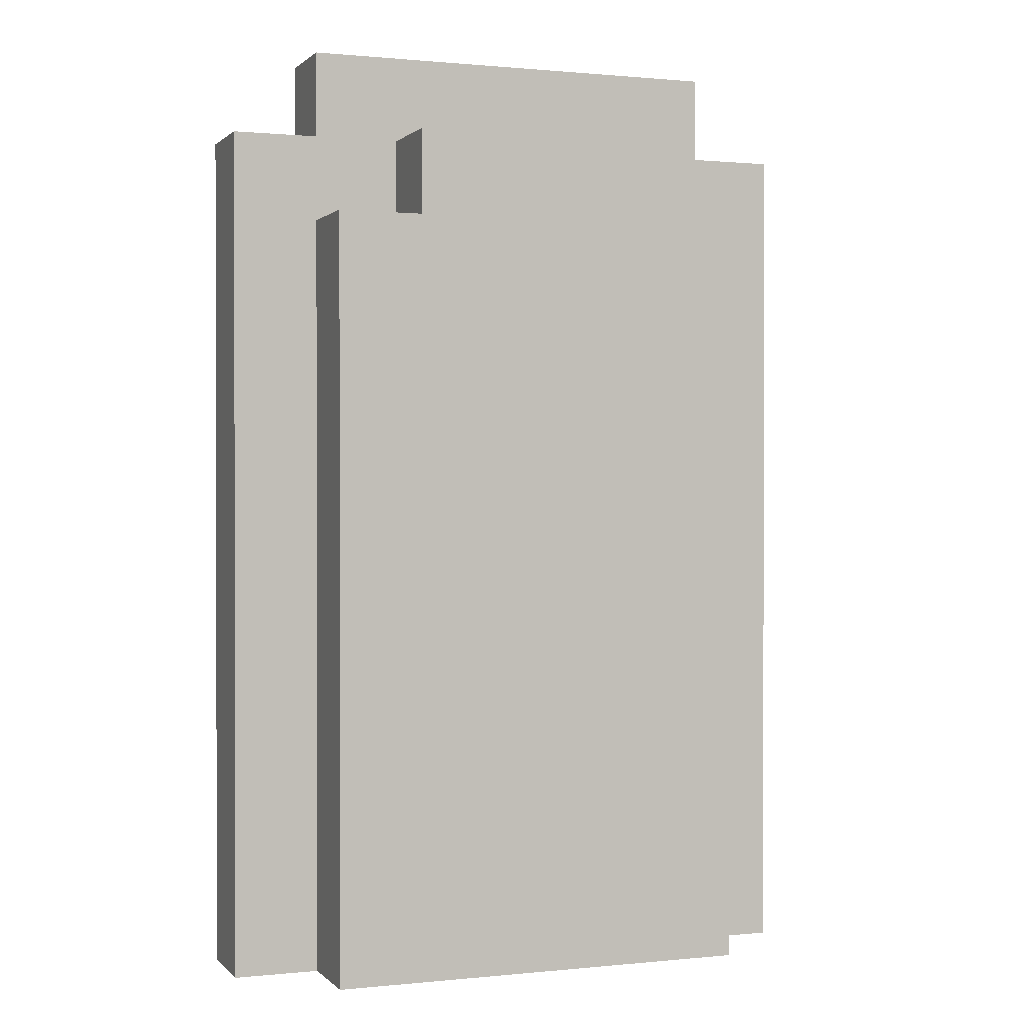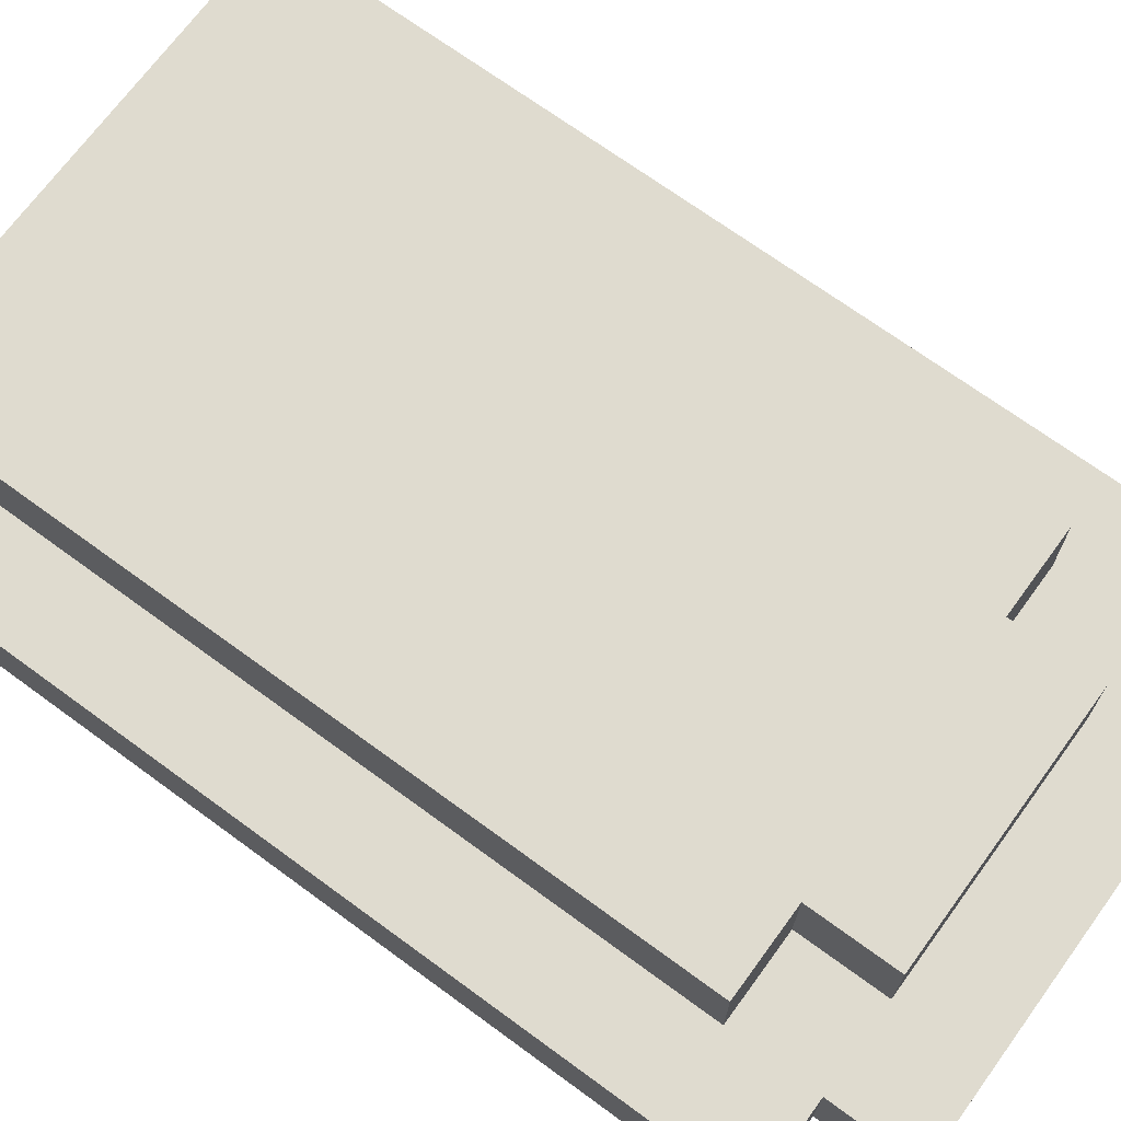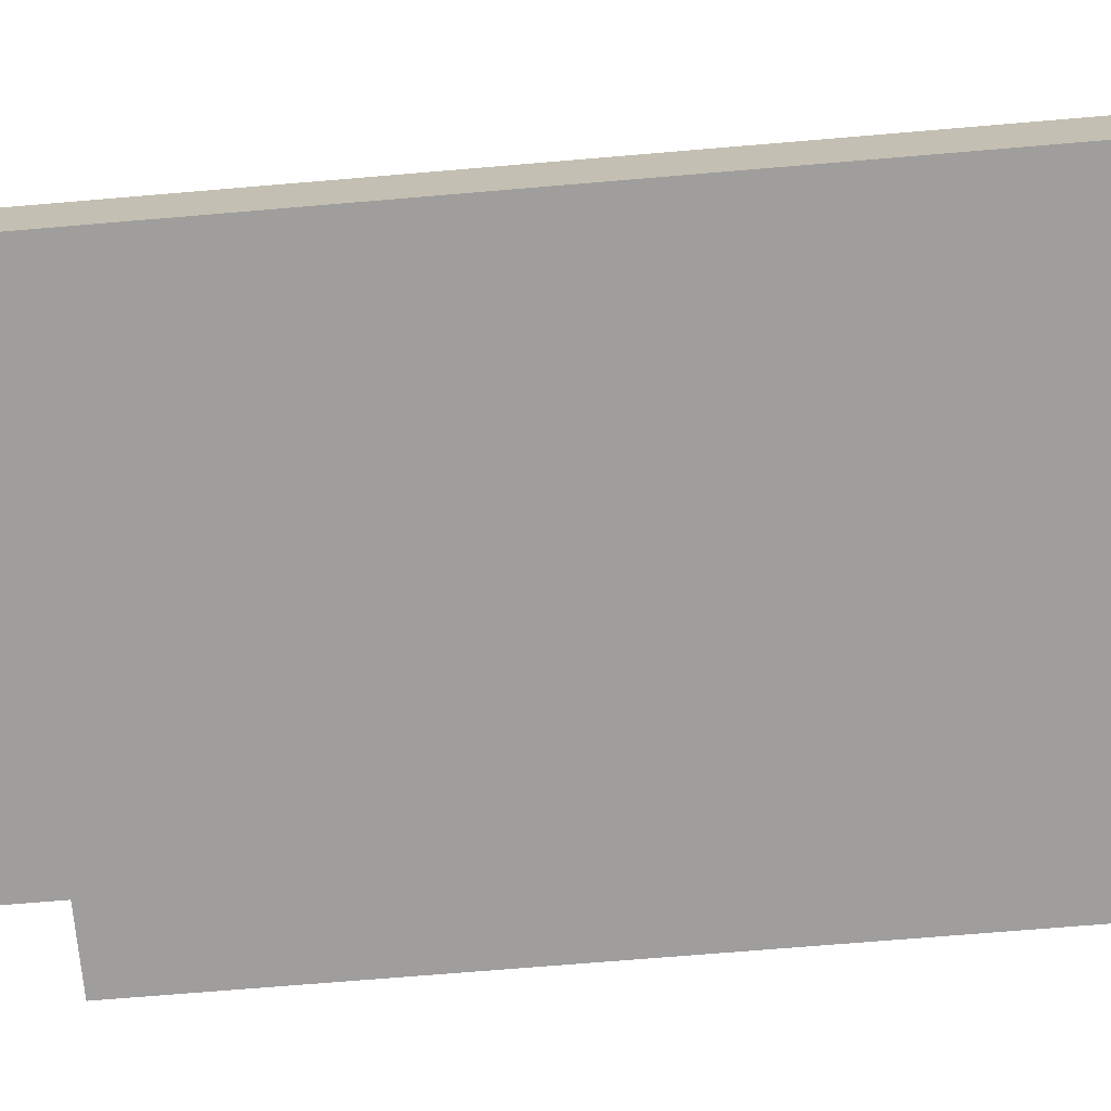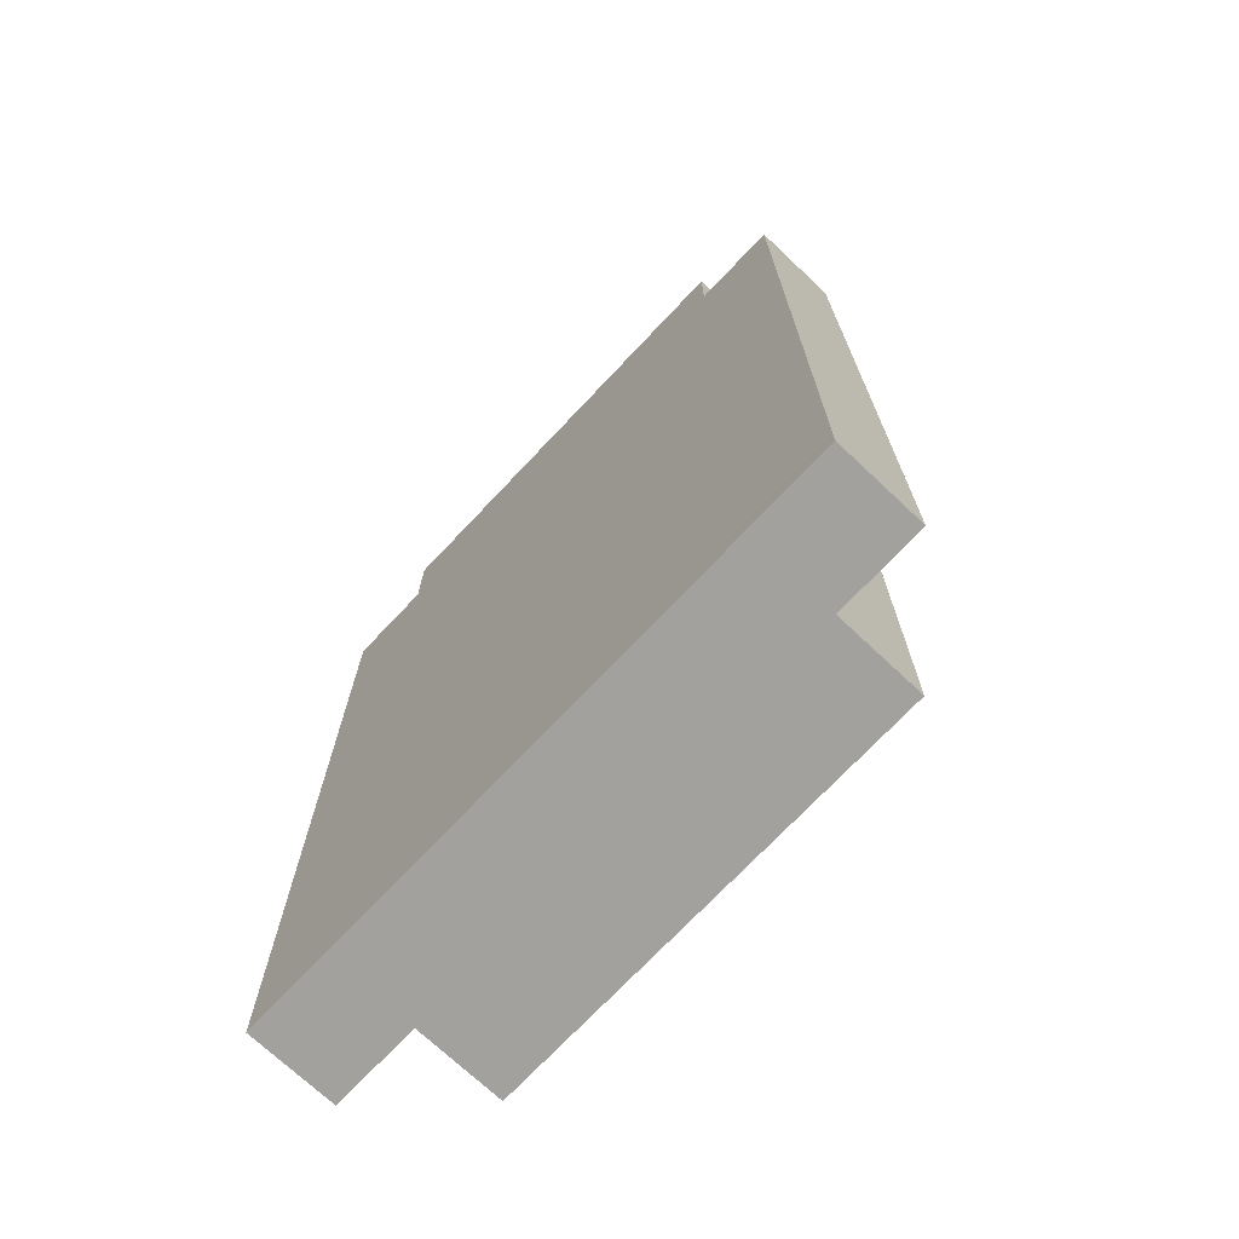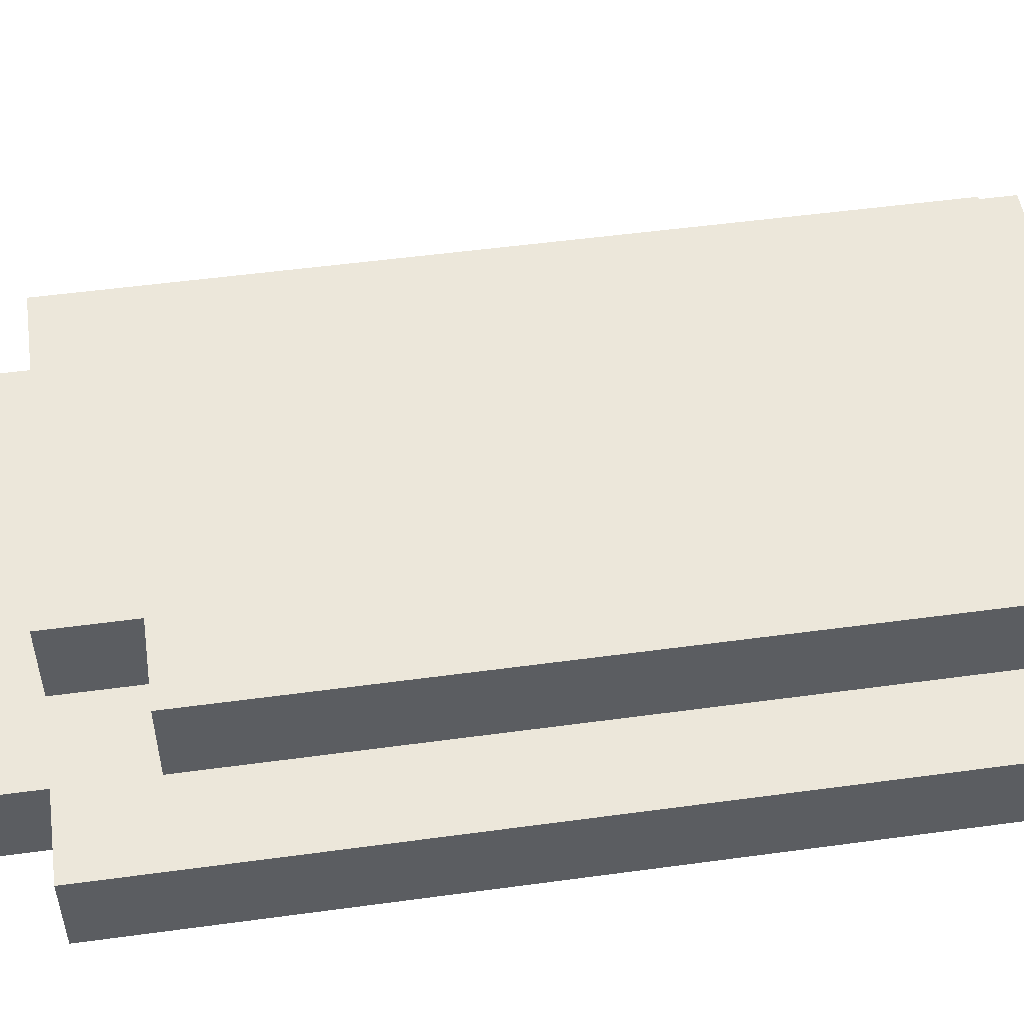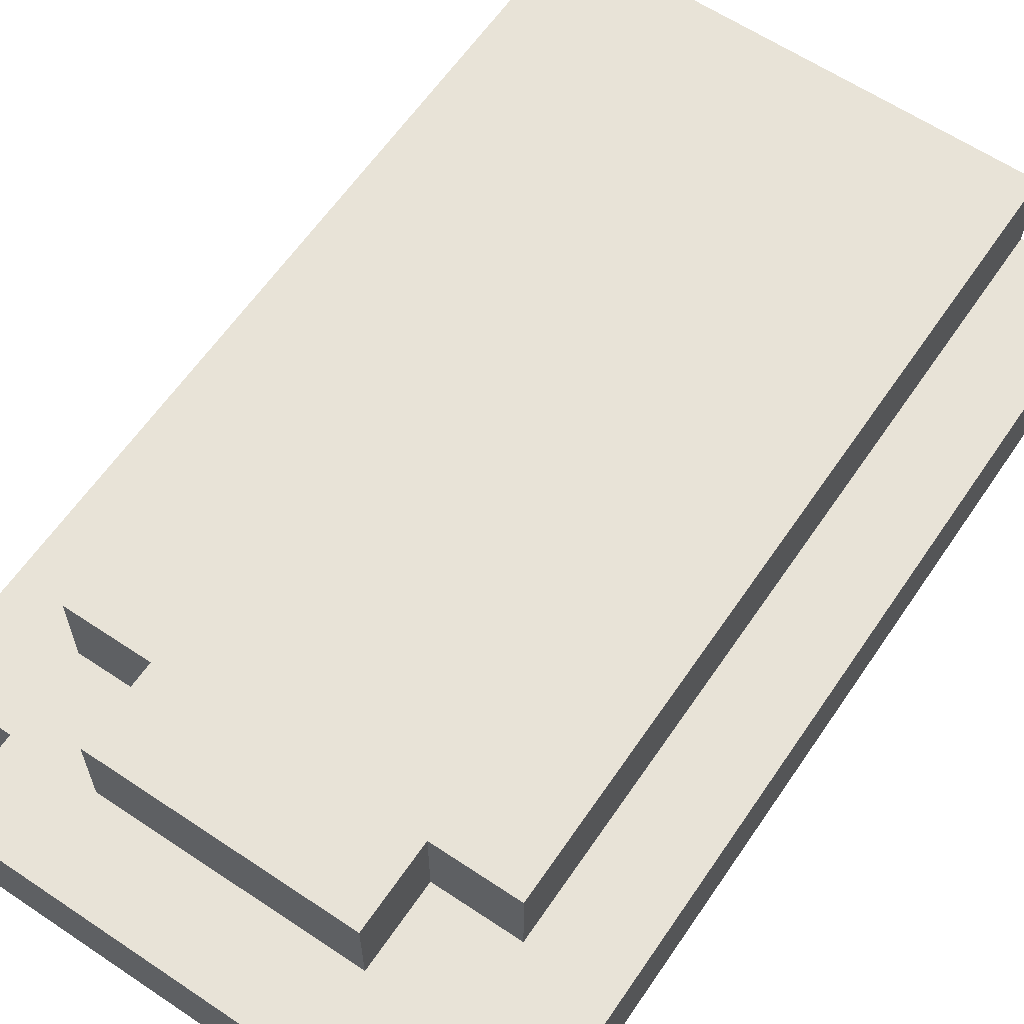
<metadata>
{"format":"obj","ext":"obj","renderer":"f3d","projection":"perspective","resolution":1024,"background":"white","views":[{"elev":0.7,"azim":159.3,"up":"+Z"},{"elev":70.3,"azim":-53.8,"up":"+Y"},{"elev":-71.0,"azim":94.8,"up":"+Y"},{"elev":-72.1,"azim":46.7,"up":"+Z"},{"elev":51.4,"azim":81.6,"up":"+Y"},{"elev":61.8,"azim":34.2,"up":"+Y"}]}
</metadata>
<code>
o crop_end
v 7.3 0 4.4
v 7.3 0 4.3
v 7.3 0 4.2
v 7.3 0 3.9
v 7.3 0 3.7
v 7.3 0 3.4
v 7.3 0.1 4.4
v 7.3 0.1 4.3
v 7.3 0.1 4.2
v 7.3 0.1 3.9
v 7.3 0.1 3.7
v 7.3 0.1 3.4
v 7.4 0 4.5
v 7.4 0 4.4
v 7.4 0.1 4.5
v 7.4 0.1 4.4
v 7.4 0.1 4.3
v 7.4 0.1 4.2
v 7.4 0.1 4.1
v 7.4 0.1 4
v 7.4 0.1 3.9
v 7.4 0.1 3.8
v 7.4 0.1 3.7
v 7.4 0.1 3.5
v 7.4 0.1 3.4
v 7.4 0.2 4.3
v 7.4 0.2 4.2
v 7.4 0.2 4.1
v 7.4 0.2 4
v 7.4 0.2 3.9
v 7.4 0.2 3.8
v 7.4 0.2 3.7
v 7.4 0.2 3.5
v 7.4 0.2 3.4
v 7.5 0.1 4.4
v 7.5 0.1 4.3
v 7.5 0.2 4.4
v 7.5 0.2 4.3
v 7.8 0.1 4.4
v 7.8 0.1 4.3
v 7.8 0.2 4.4
v 7.8 0.2 4.3
v 7.9 0 4.5
v 7.9 0 4.4
v 7.9 0.1 4.5
v 7.9 0.1 4.4
v 7.9 0.1 4.3
v 7.9 0.1 4.2
v 7.9 0.1 4.1
v 7.9 0.1 4
v 7.9 0.1 3.9
v 7.9 0.1 3.8
v 7.9 0.1 3.6
v 7.9 0.1 3.5
v 7.9 0.1 3.4
v 7.9 0.2 4.3
v 7.9 0.2 4.1
v 7.9 0.2 3.9
v 7.9 0.2 3.8
v 7.9 0.2 3.6
v 7.9 0.2 3.5
v 7.9 0.2 3.4
v 8 0 4.4
v 8 0 4.2
v 8 0 4
v 8 0 3.5
v 8 0 3.4
v 8 0.1 4.4
v 8 0.1 4.2
v 8 0.1 4
v 8 0.1 3.5
v 8 0.1 3.4
v 7.4 0 4.5
v 7.4 0.1 4.5
v 7.6 0 4.5
v 7.6 0.1 4.5
v 7.8 0 4.5
v 7.8 0.1 4.5
v 7.9 0 4.5
v 7.9 0.1 4.5
v 7.3 0 4.4
v 7.3 0.1 4.4
v 7.4 0 4.4
v 7.4 0.1 4.4
v 7.5 0.1 4.4
v 7.5 0.2 4.4
v 7.6 0.1 4.4
v 7.7 0.1 4.4
v 7.7 0.2 4.4
v 7.8 0.1 4.4
v 7.8 0.2 4.4
v 7.9 0 4.4
v 7.9 0.1 4.4
v 8 0 4.4
v 8 0.1 4.4
v 7.4 0.1 4.3
v 7.4 0.2 4.3
v 7.5 0.1 4.3
v 7.5 0.2 4.3
v 7.8 0.1 4.3
v 7.8 0.2 4.3
v 7.9 0.1 4.3
v 7.9 0.2 4.3
v 7.3 0 3.4
v 7.3 0.1 3.4
v 7.4 0 3.4
v 7.4 0.1 3.4
v 7.4 0.2 3.4
v 7.5 0.1 3.4
v 7.5 0.2 3.4
v 7.6 0 3.4
v 7.6 0.1 3.4
v 7.9 0 3.4
v 7.9 0.1 3.4
v 7.9 0.2 3.4
v 8 0 3.4
v 8 0.1 3.4
v 7.4 0 4.5
v 7.6 0 4.5
v 7.8 0 4.5
v 7.9 0 4.5
v 7.3 0 4.4
v 7.4 0 4.4
v 7.5 0 4.4
v 7.6 0 4.4
v 7.7 0 4.4
v 7.8 0 4.4
v 7.9 0 4.4
v 8 0 4.4
v 7.3 0 4.3
v 7.4 0 4.3
v 7.6 0 4.3
v 7.7 0 4.3
v 7.8 0 4.3
v 7.9 0 4.3
v 7.3 0 4.2
v 7.4 0 4.2
v 7.7 0 4.2
v 7.8 0 4.2
v 7.9 0 4.2
v 8 0 4.2
v 7.4 0 4.1
v 7.5 0 4.1
v 7.8 0 4.1
v 7.9 0 4.1
v 7.5 0 4
v 7.6 0 4
v 7.7 0 4
v 7.8 0 4
v 8 0 4
v 7.3 0 3.9
v 7.4 0 3.9
v 7.3 0 3.7
v 7.4 0 3.7
v 7.5 0 3.7
v 7.6 0 3.7
v 7.8 0 3.7
v 7.4 0 3.6
v 7.5 0 3.6
v 7.8 0 3.6
v 7.9 0 3.6
v 7.4 0 3.5
v 7.6 0 3.5
v 7.9 0 3.5
v 8 0 3.5
v 7.3 0 3.4
v 7.4 0 3.4
v 7.6 0 3.4
v 7.9 0 3.4
v 8 0 3.4
v 7.4 0.1 4.5
v 7.6 0.1 4.5
v 7.8 0.1 4.5
v 7.9 0.1 4.5
v 7.3 0.1 4.4
v 7.4 0.1 4.4
v 7.5 0.1 4.4
v 7.6 0.1 4.4
v 7.7 0.1 4.4
v 7.8 0.1 4.4
v 7.9 0.1 4.4
v 8 0.1 4.4
v 7.3 0.1 4.3
v 7.4 0.1 4.3
v 7.5 0.1 4.3
v 7.8 0.1 4.3
v 7.9 0.1 4.3
v 7.3 0.1 4.2
v 7.4 0.1 4.2
v 7.9 0.1 4.2
v 8 0.1 4.2
v 7.4 0.1 4.1
v 7.9 0.1 4.1
v 7.4 0.1 4
v 7.9 0.1 4
v 8 0.1 4
v 7.3 0.1 3.9
v 7.4 0.1 3.9
v 7.9 0.1 3.9
v 7.4 0.1 3.8
v 7.9 0.1 3.8
v 7.3 0.1 3.7
v 7.4 0.1 3.7
v 7.9 0.1 3.6
v 7.4 0.1 3.5
v 7.9 0.1 3.5
v 8 0.1 3.5
v 7.3 0.1 3.4
v 7.4 0.1 3.4
v 7.9 0.1 3.4
v 8 0.1 3.4
v 7.5 0.2 4.4
v 7.7 0.2 4.4
v 7.8 0.2 4.4
v 7.4 0.2 4.3
v 7.5 0.2 4.3
v 7.6 0.2 4.3
v 7.7 0.2 4.3
v 7.8 0.2 4.3
v 7.9 0.2 4.3
v 7.4 0.2 4.2
v 7.5 0.2 4.2
v 7.6 0.2 4.2
v 7.7 0.2 4.2
v 7.8 0.2 4.2
v 7.4 0.2 4.1
v 7.5 0.2 4.1
v 7.6 0.2 4.1
v 7.8 0.2 4.1
v 7.9 0.2 4.1
v 7.4 0.2 4
v 7.5 0.2 4
v 7.7 0.2 4
v 7.8 0.2 4
v 7.4 0.2 3.9
v 7.5 0.2 3.9
v 7.6 0.2 3.9
v 7.8 0.2 3.9
v 7.9 0.2 3.9
v 7.4 0.2 3.8
v 7.5 0.2 3.8
v 7.6 0.2 3.8
v 7.8 0.2 3.8
v 7.9 0.2 3.8
v 7.4 0.2 3.7
v 7.5 0.2 3.7
v 7.6 0.2 3.7
v 7.7 0.2 3.7
v 7.8 0.2 3.6
v 7.9 0.2 3.6
v 7.4 0.2 3.5
v 7.5 0.2 3.5
v 7.6 0.2 3.5
v 7.8 0.2 3.5
v 7.9 0.2 3.5
v 7.4 0.2 3.4
v 7.5 0.2 3.4
v 7.9 0.2 3.4
f 7 2 1
f 8 3 2
f 8 2 7
f 9 4 3
f 9 3 8
f 10 5 4
f 10 4 9
f 11 6 5
f 11 5 10
f 12 6 11
f 15 14 13
f 16 14 15
f 26 18 17
f 27 19 18
f 27 18 26
f 28 20 19
f 28 19 27
f 29 21 20
f 29 20 28
f 30 22 21
f 30 21 29
f 31 23 22
f 31 22 30
f 32 24 23
f 32 23 31
f 33 25 24
f 33 24 32
f 34 25 33
f 37 36 35
f 38 36 37
f 39 40 41
f 41 40 42
f 43 44 45
f 45 44 46
f 47 48 56
f 48 49 56
f 49 50 57
f 56 49 57
f 50 51 57
f 51 52 58
f 57 51 58
f 52 53 59
f 58 52 59
f 53 54 60
f 59 53 60
f 54 55 61
f 60 54 61
f 61 55 62
f 63 64 68
f 64 65 69
f 68 64 69
f 65 66 70
f 69 65 70
f 66 67 71
f 70 66 71
f 71 67 72
f 75 74 73
f 76 74 75
f 77 76 75
f 78 76 77
f 79 78 77
f 80 78 79
f 83 82 81
f 84 82 83
f 87 86 85
f 88 86 87
f 89 86 88
f 90 89 88
f 91 89 90
f 94 93 92
f 95 93 94
f 98 97 96
f 99 97 98
f 102 101 100
f 103 101 102
f 104 105 106
f 106 105 107
f 106 107 109
f 107 108 109
f 109 108 110
f 106 109 111
f 109 110 111
f 111 110 112
f 111 112 113
f 112 110 114
f 113 112 114
f 114 110 115
f 113 114 116
f 116 114 117
f 123 119 118
f 124 119 123
f 125 120 119
f 125 119 124
f 126 120 125
f 127 121 120
f 127 120 126
f 128 121 127
f 130 123 122
f 131 124 123
f 131 123 130
f 132 126 125
f 132 125 124
f 133 127 126
f 133 126 132
f 133 128 127
f 134 128 133
f 135 129 128
f 135 128 134
f 136 131 130
f 137 124 131
f 137 131 136
f 138 134 133
f 138 133 132
f 139 135 134
f 139 134 138
f 140 129 135
f 140 135 139
f 141 129 140
f 142 124 137
f 142 137 136
f 143 132 124
f 143 124 142
f 144 139 138
f 144 140 139
f 145 141 140
f 145 140 144
f 146 132 143
f 146 143 142
f 147 138 132
f 147 132 146
f 148 144 138
f 148 138 147
f 149 145 144
f 149 144 148
f 150 141 145
f 150 145 149
f 151 142 136
f 151 146 142
f 152 146 151
f 153 152 151
f 154 146 152
f 154 152 153
f 155 147 146
f 155 146 154
f 156 149 148
f 156 147 155
f 156 150 149
f 156 148 147
f 157 150 156
f 158 155 154
f 158 154 153
f 159 156 155
f 159 155 158
f 160 150 157
f 160 157 156
f 161 150 160
f 162 159 158
f 162 158 153
f 163 156 159
f 163 159 162
f 163 161 160
f 163 160 156
f 164 150 161
f 164 161 163
f 165 150 164
f 166 162 153
f 167 163 162
f 167 162 166
f 168 164 163
f 168 163 167
f 169 165 164
f 169 164 168
f 170 165 169
f 171 172 176
f 176 172 177
f 172 173 178
f 177 172 178
f 178 173 179
f 173 174 180
f 179 173 180
f 180 174 181
f 175 176 183
f 176 177 184
f 183 176 184
f 184 177 185
f 180 181 186
f 181 182 187
f 186 181 187
f 183 184 188
f 188 184 189
f 187 182 190
f 190 182 191
f 188 189 192
f 190 191 193
f 188 192 194
f 193 191 195
f 195 191 196
f 188 194 197
f 197 194 198
f 195 196 199
f 197 198 200
f 199 196 201
f 197 200 202
f 202 200 203
f 201 196 204
f 202 203 205
f 204 196 206
f 206 196 207
f 202 205 208
f 208 205 209
f 206 207 210
f 210 207 211
f 212 213 216
f 216 213 217
f 213 214 218
f 217 213 218
f 218 214 219
f 215 216 221
f 216 217 222
f 221 216 222
f 217 218 223
f 222 217 223
f 219 220 224
f 223 218 224
f 218 219 224
f 224 220 225
f 221 222 226
f 222 223 227
f 226 222 227
f 223 224 227
f 224 225 227
f 227 225 228
f 225 220 229
f 228 225 229
f 229 220 230
f 227 228 231
f 226 227 231
f 231 228 232
f 228 229 233
f 229 230 234
f 233 229 234
f 231 232 235
f 232 228 236
f 235 232 236
f 228 233 237
f 236 228 237
f 234 230 238
f 233 234 238
f 238 230 239
f 235 236 240
f 236 237 241
f 240 236 241
f 237 233 242
f 241 237 242
f 233 238 243
f 238 239 243
f 243 239 244
f 240 241 245
f 241 242 246
f 245 241 246
f 242 233 247
f 246 242 247
f 233 243 248
f 247 233 248
f 243 244 248
f 247 248 249
f 248 244 249
f 249 244 250
f 245 246 251
f 246 247 252
f 251 246 252
f 247 249 253
f 252 247 253
f 249 250 254
f 253 249 254
f 254 250 255
f 251 252 256
f 252 253 257
f 256 252 257
f 253 254 257
f 254 255 257
f 257 255 258

</code>
